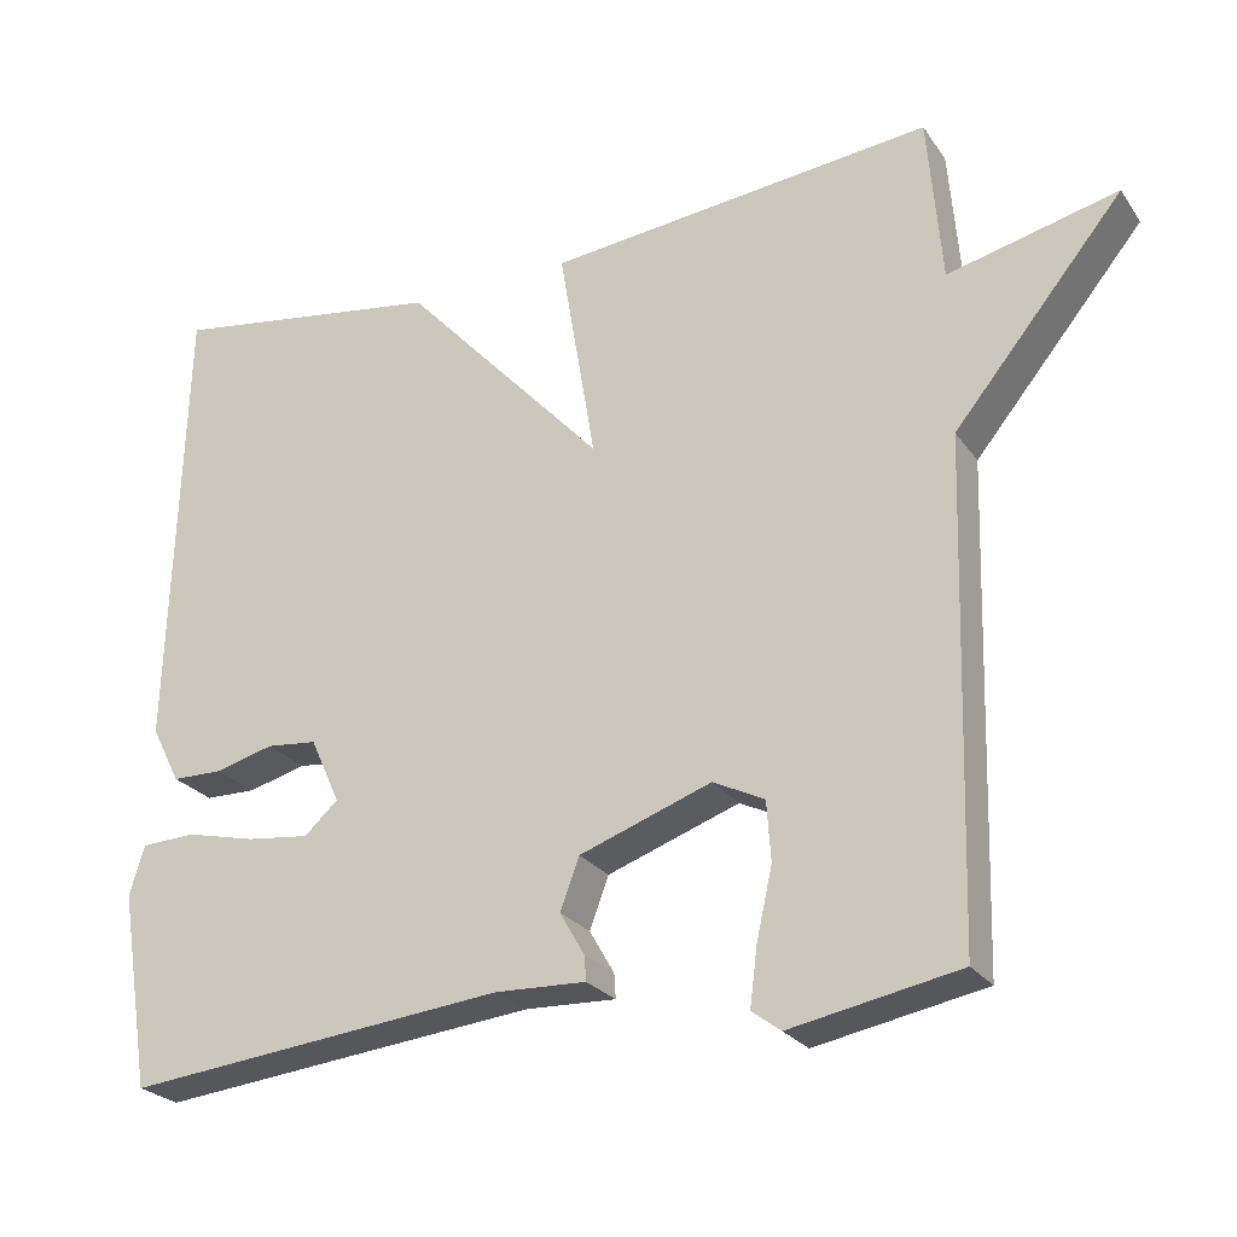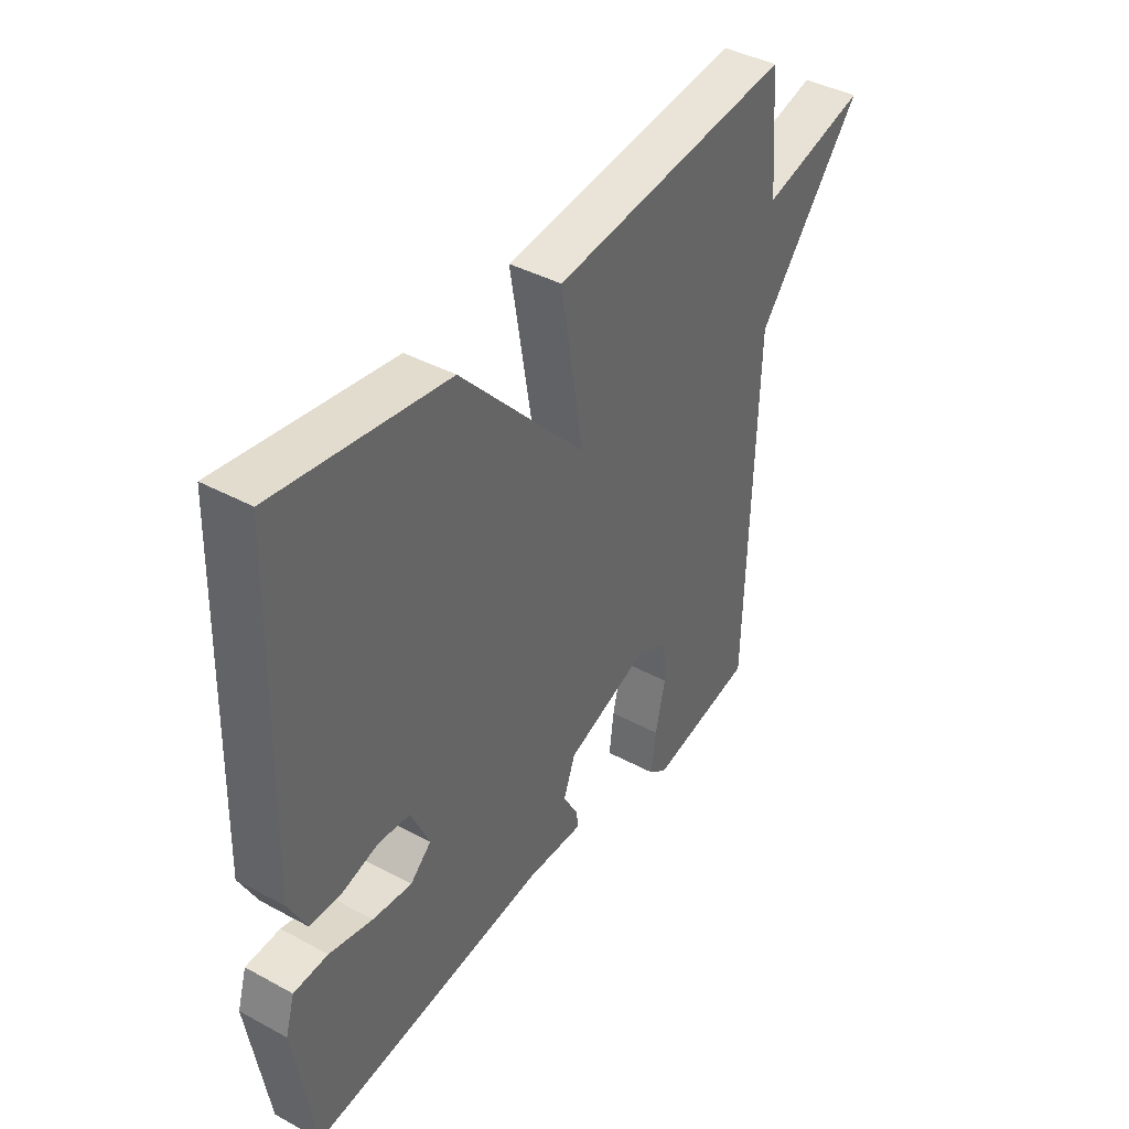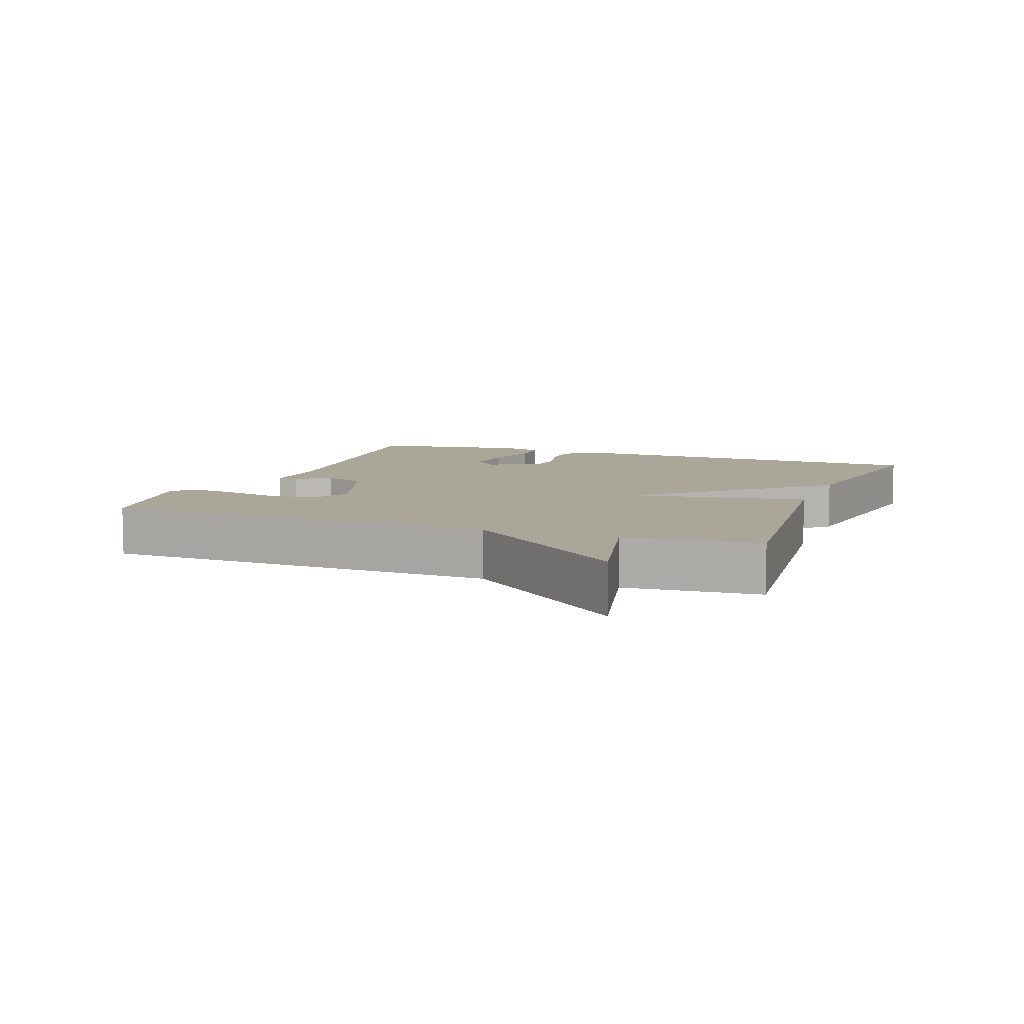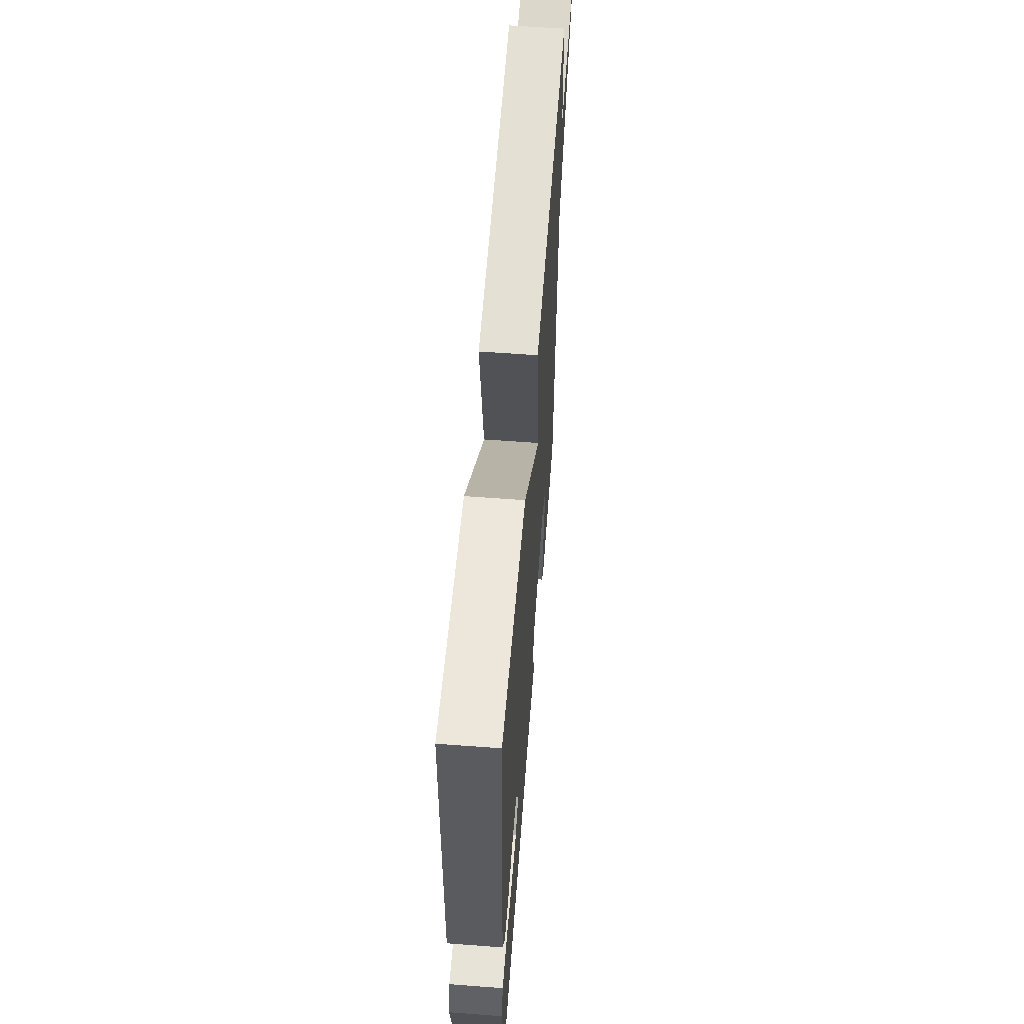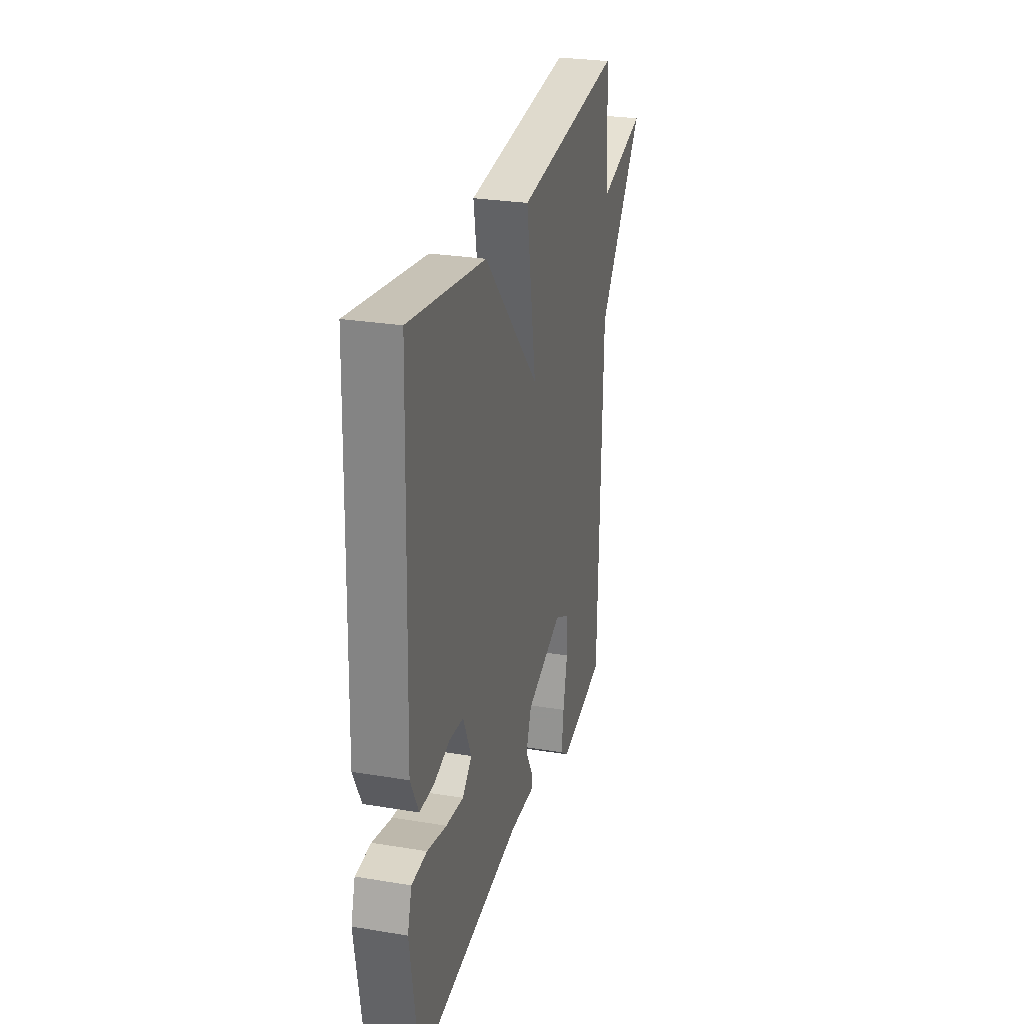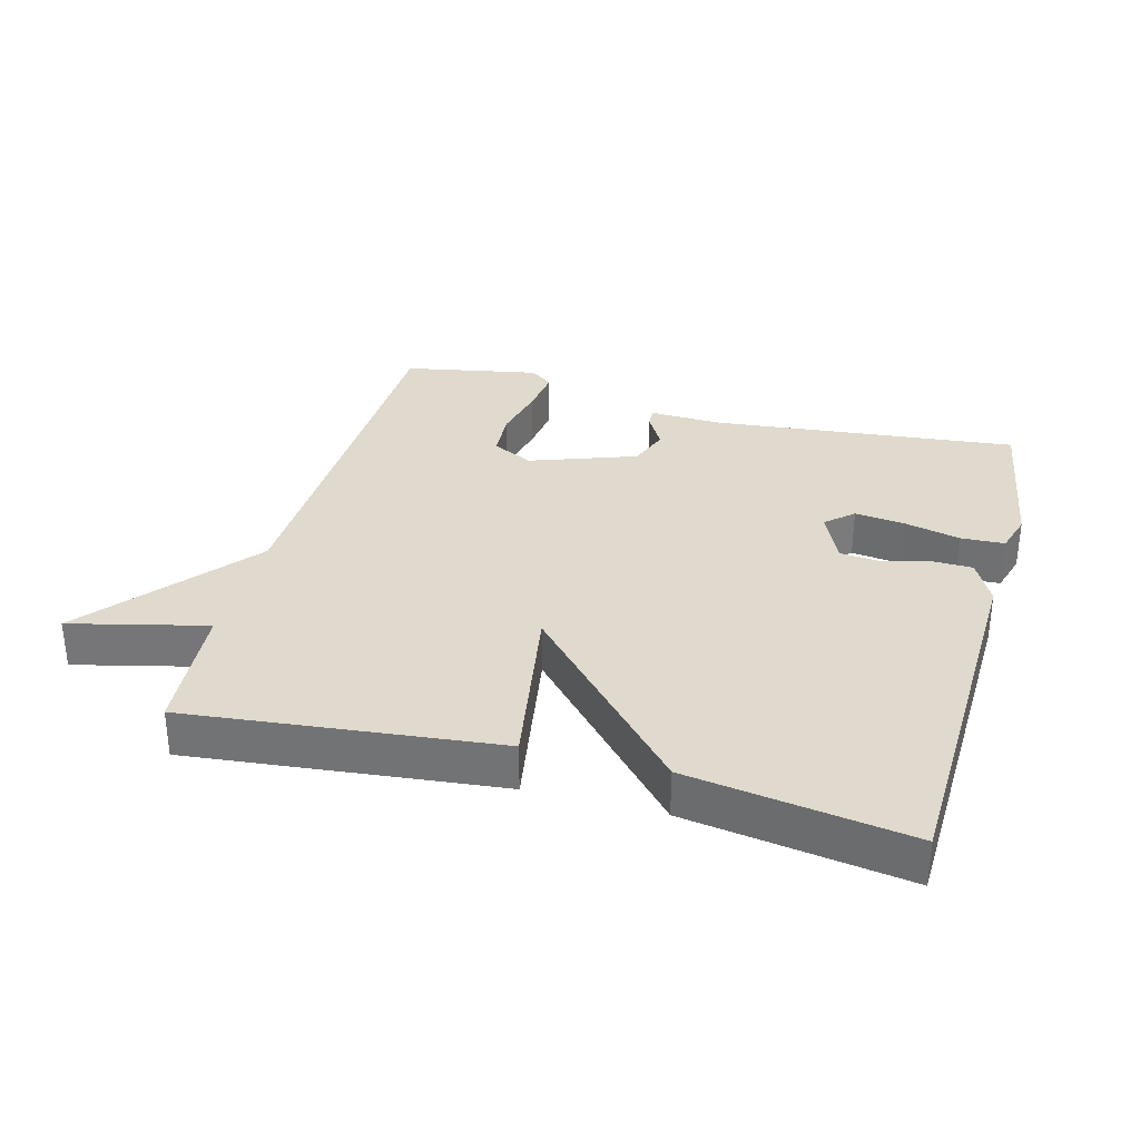
<metadata>
{"format":"obj","ext":"obj","renderer":"f3d","projection":"perspective","resolution":1024,"background":"white","views":[{"elev":-24.9,"azim":-153.2,"up":"+Z"},{"elev":41.0,"azim":123.4,"up":"+Z"},{"elev":7.8,"azim":-69.3,"up":"+Y"},{"elev":59.5,"azim":94.4,"up":"+Z"},{"elev":27.3,"azim":104.4,"up":"+Z"},{"elev":32.9,"azim":15.1,"up":"+Y"}]}
</metadata>
<code>
v 0.5 0.07 0.5
v 0.517 0.07 -0.057
v 0.482 0.07 -0.125
v 0.42 0.07 -0.126
v 0.35 0.07 -0.107
v 0.289 0.07 -0.113
v 0.253 0.07 -0.192
v 0.294 0.07 -0.229
v 0.37 0.07 -0.22
v 0.454 0.07 -0.2
v 0.52 0.07 -0.203
v 0.538 0.07 -0.263
v 0.5 0.07 -0.5
v 0.039 0.07 -0.451
v -0.071 0.07 -0.455
v -0.069 0.07 -0.425
v -0.039 0.07 -0.373
v -0.062 0.07 -0.311
v -0.222 0.07 -0.254
v -0.284 0.07 -0.285
v -0.289 0.07 -0.357
v -0.27 0.07 -0.442
v -0.261 0.07 -0.513
v -0.296 0.07 -0.539
v -0.5 0.07 -0.5
v -0.517 0.07 0.098
v -0.722 0.07 0.348
v -0.517 0.07 0.298
v -0.5 0.07 0.5
v -0.033 0.07 0.45
v -0.077 0.07 0.186
v 0.167 0.07 0.45
v 0.5 0 0.5
v 0.517 0 -0.057
v 0.482 0 -0.125
v 0.42 0 -0.126
v 0.35 0 -0.107
v 0.289 0 -0.113
v 0.253 0 -0.192
v 0.294 0 -0.229
v 0.37 0 -0.22
v 0.454 0 -0.2
v 0.52 0 -0.203
v 0.538 0 -0.263
v 0.5 0 -0.5
v 0.039 0 -0.451
v -0.071 0 -0.455
v -0.069 0 -0.425
v -0.039 0 -0.373
v -0.062 0 -0.311
v -0.222 0 -0.254
v -0.284 0 -0.285
v -0.289 0 -0.357
v -0.27 0 -0.442
v -0.261 0 -0.513
v -0.296 0 -0.539
v -0.5 0 -0.5
v -0.517 0 0.098
v -0.722 0 0.348
v -0.517 0 0.298
v -0.5 0 0.5
v -0.033 0 0.45
v -0.077 0 0.186
v 0.167 0 0.45
f 3 4 5
f 2 3 5
f 1 2 5
f 32 1 5
f 31 32 5
f 28 29 30 31
f 31 5 6
f 28 31 6
f 27 28 6
f 26 27 6
f 24 25 26
f 23 24 26
f 22 23 26
f 21 22 26
f 20 21 26
f 19 20 26
f 26 6 7
f 19 26 7
f 18 19 7
f 17 18 7 8
f 17 8 9
f 16 17 9
f 15 16 9
f 14 15 9
f 12 13 14
f 11 12 14
f 10 11 14
f 9 10 14
f 37 36 35
f 37 35 34
f 37 34 33
f 37 33 64
f 37 64 63
f 63 62 61 60
f 38 37 63
f 38 63 60
f 38 60 59
f 38 59 58
f 58 57 56
f 58 56 55
f 58 55 54
f 58 54 53
f 58 53 52
f 58 52 51
f 39 38 58
f 39 58 51
f 39 51 50
f 40 39 50 49
f 41 40 49
f 41 49 48
f 41 48 47
f 41 47 46
f 46 45 44
f 46 44 43
f 46 43 42
f 46 42 41
f 1 33 34 2
f 2 34 35 3
f 3 35 36 4
f 4 36 37 5
f 5 37 38 6
f 6 38 39 7
f 7 39 40 8
f 8 40 41 9
f 9 41 42 10
f 10 42 43 11
f 11 43 44 12
f 12 44 45 13
f 13 45 46 14
f 14 46 47 15
f 15 47 48 16
f 16 48 49 17
f 17 49 50 18
f 18 50 51 19
f 19 51 52 20
f 20 52 53 21
f 21 53 54 22
f 22 54 55 23
f 23 55 56 24
f 24 56 57 25
f 25 57 58 26
f 26 58 59 27
f 27 59 60 28
f 28 60 61 29
f 29 61 62 30
f 30 62 63 31
f 31 63 64 32
f 32 64 33 1

</code>
